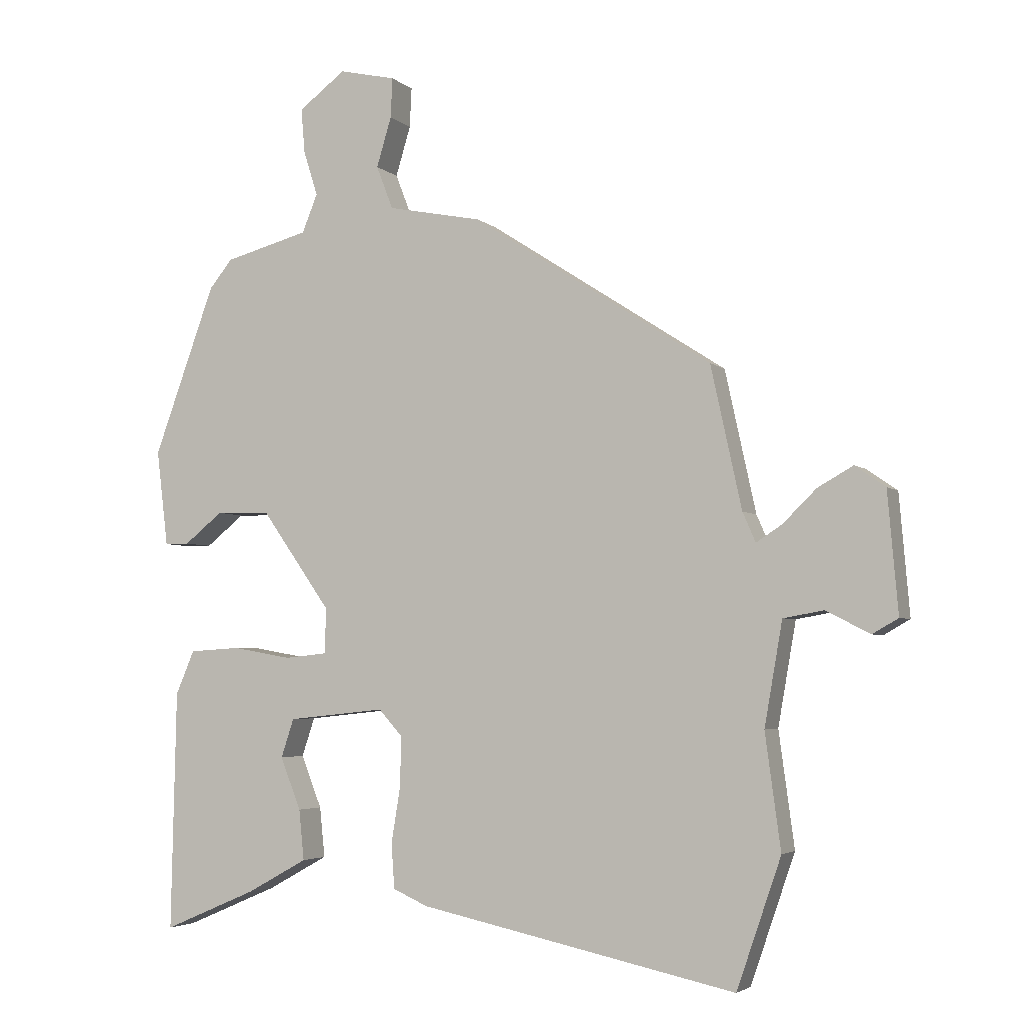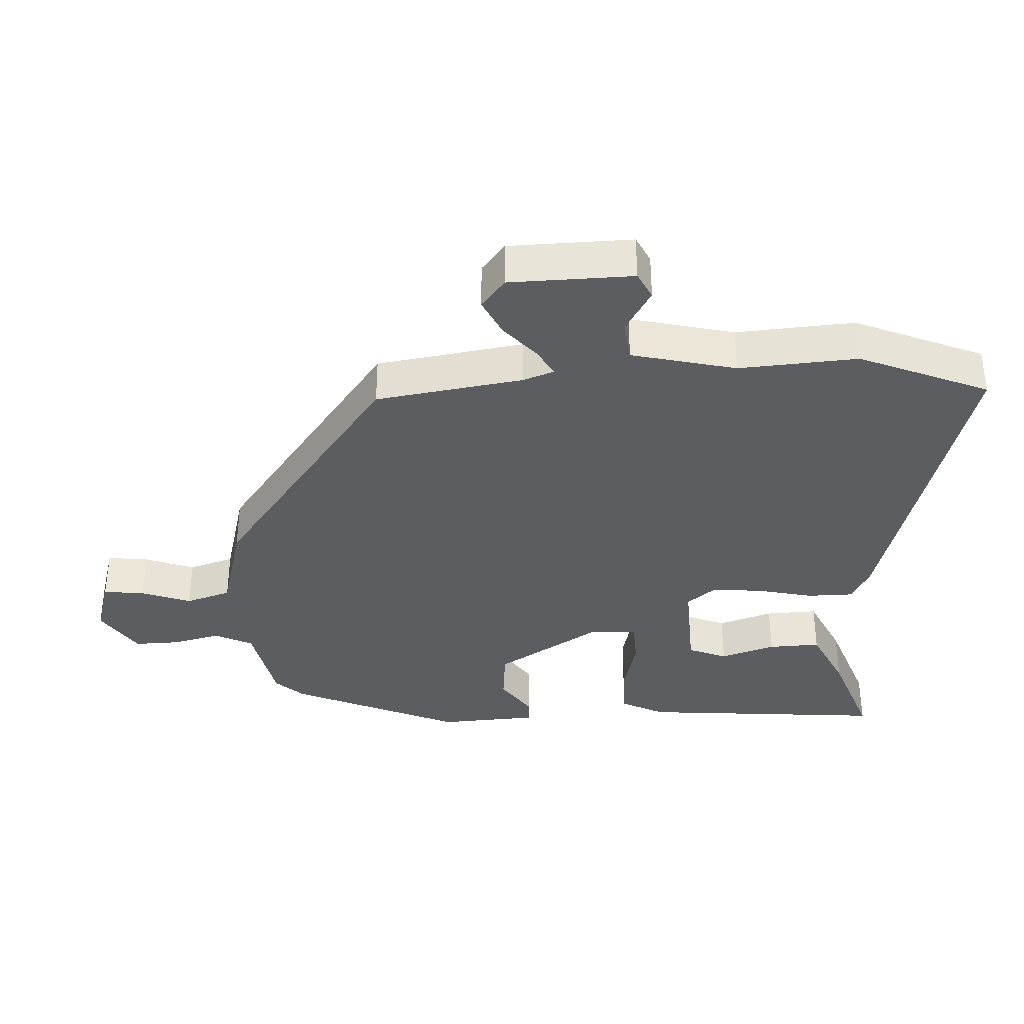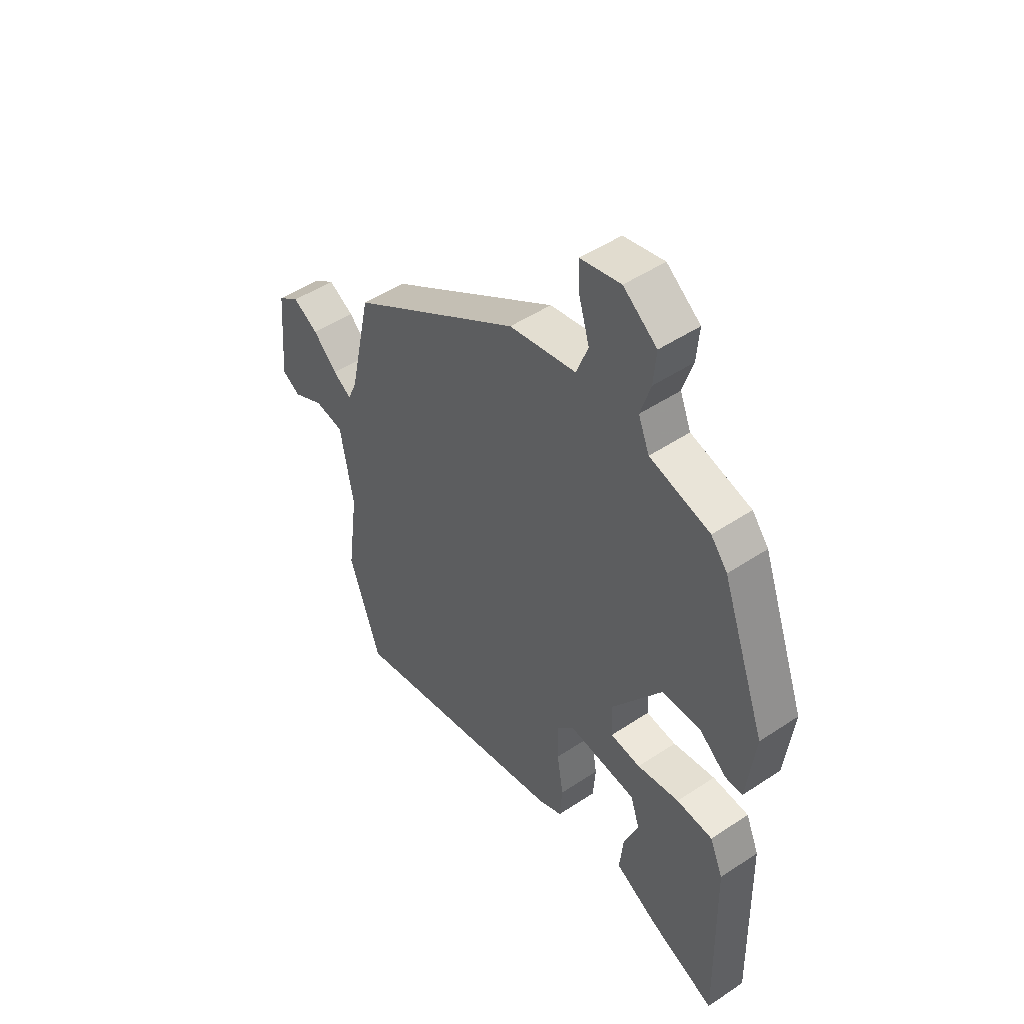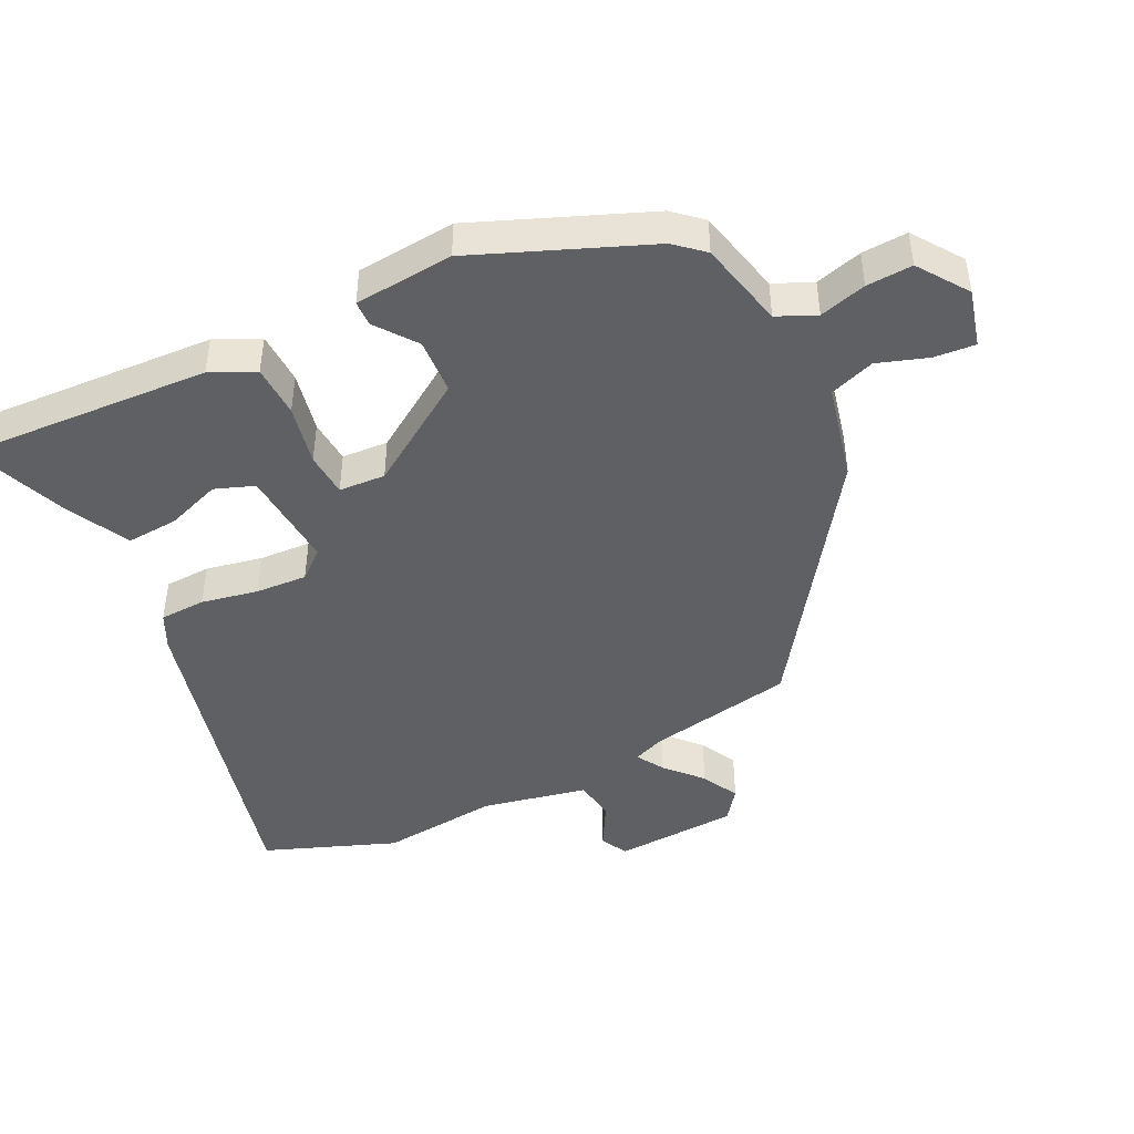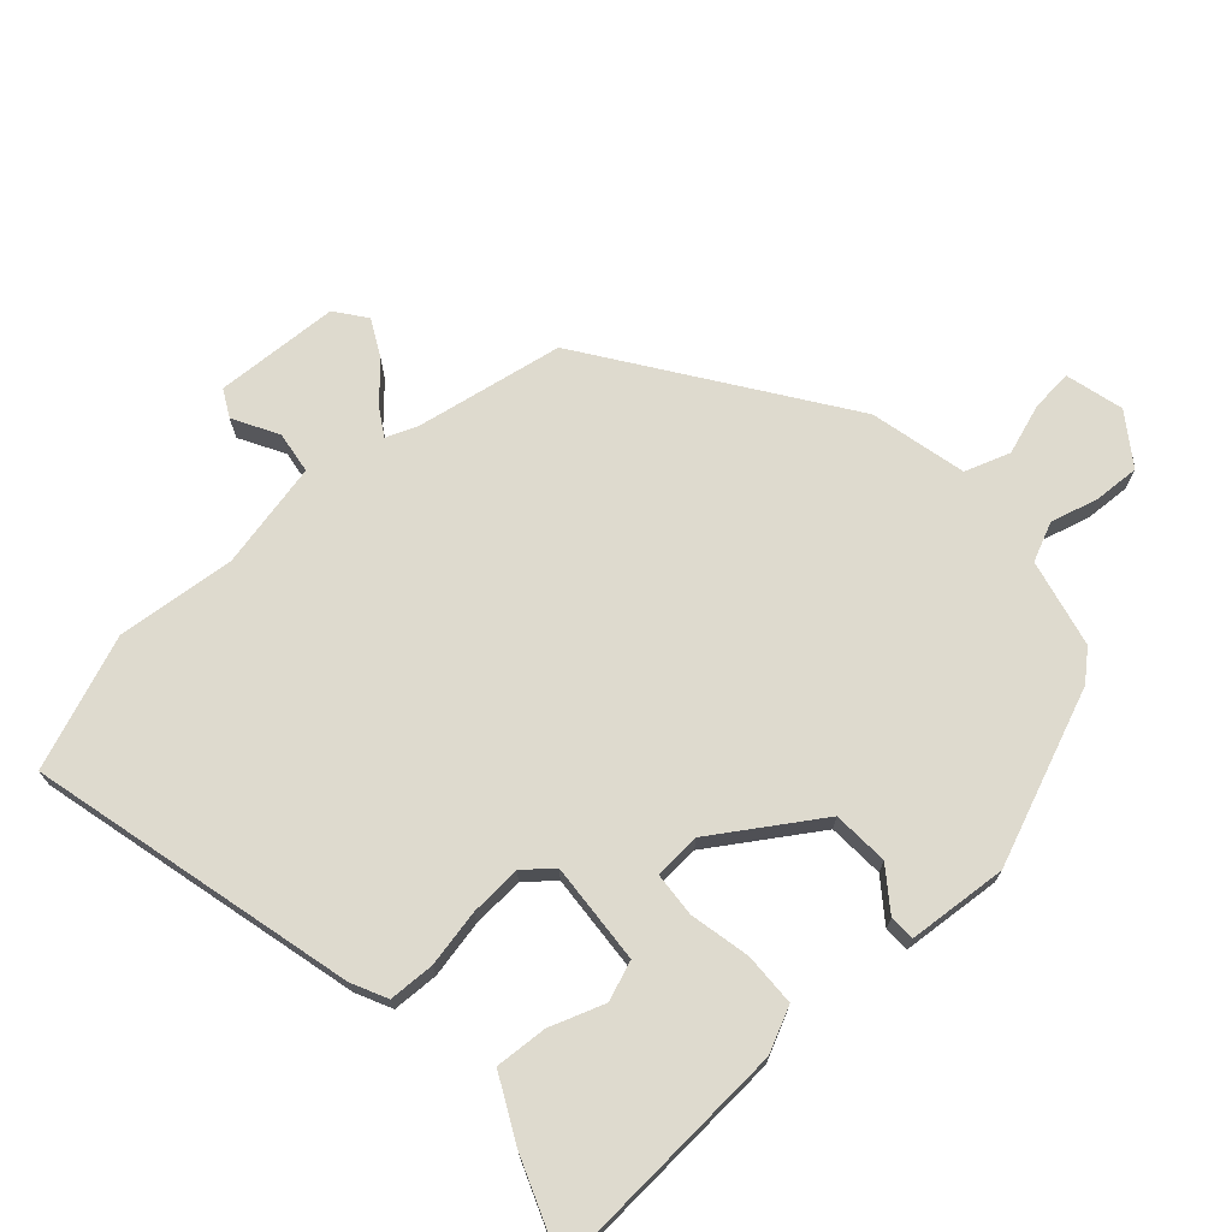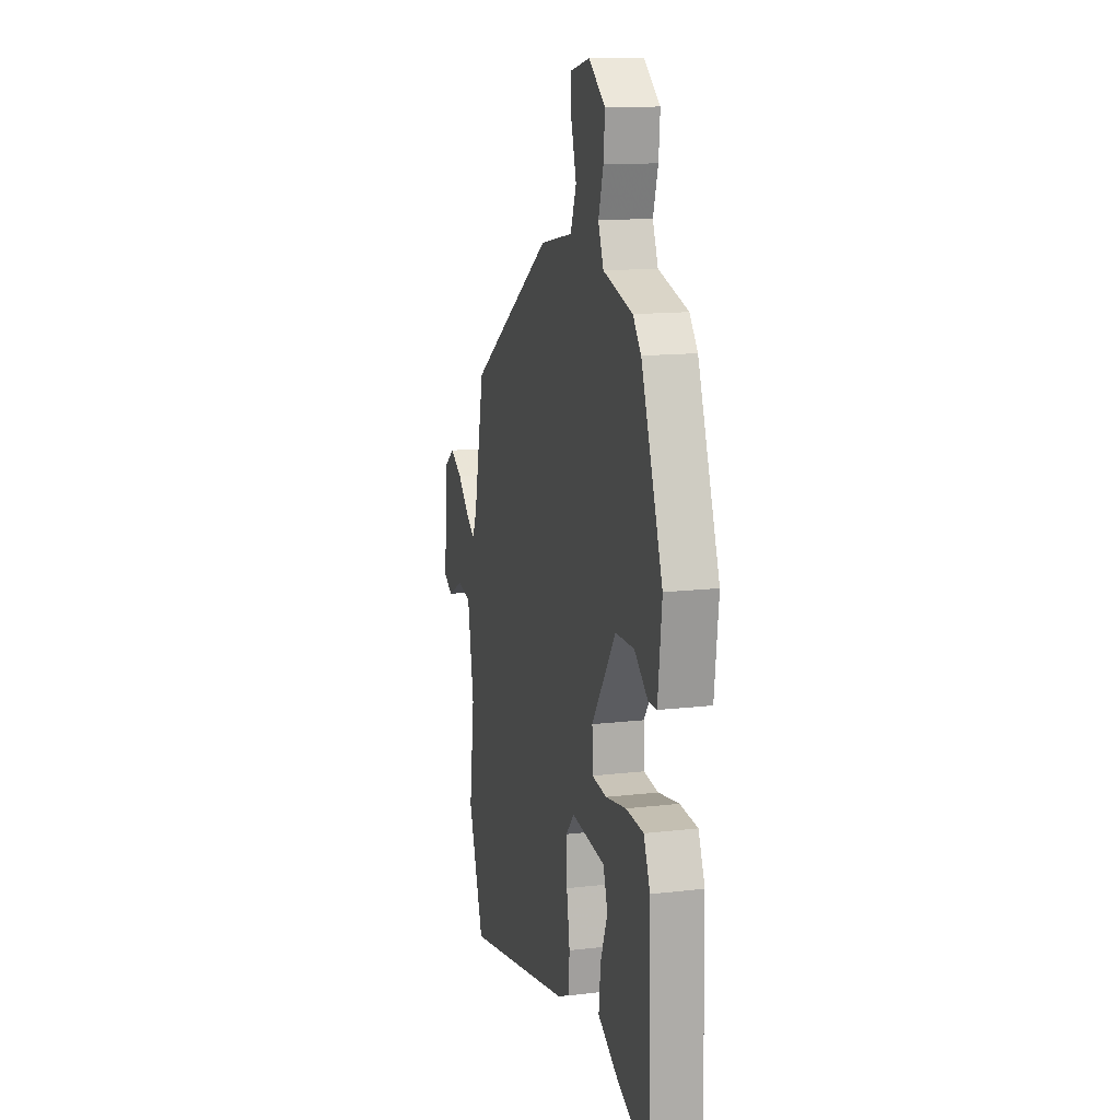
<metadata>
{"format":"obj","ext":"obj","renderer":"f3d","projection":"perspective","resolution":1024,"background":"white","views":[{"elev":-3.9,"azim":22.9,"up":"+Z"},{"elev":-36.3,"azim":89.3,"up":"+Y"},{"elev":48.8,"azim":-126.6,"up":"+Z"},{"elev":-45.2,"azim":-65.8,"up":"+Y"},{"elev":71.2,"azim":-134.0,"up":"+Y"},{"elev":14.0,"azim":-104.6,"up":"+Z"}]}
</metadata>
<code>
v 0.427 0.07 0.301
v 0.475 0.07 0.081
v 0.495 0.07 0.035
v 0.535 0.07 0.061
v 0.587 0.07 0.112
v 0.642 0.07 0.143
v 0.689 0.07 0.11
v 0.705 0.07 -0.076
v 0.665 0.07 -0.099
v 0.597 0.07 -0.064
v 0.534 0.07 -0.075
v 0.506 0.07 -0.235
v 0.53 0.07 -0.413
v 0.461 0.07 -0.613
v -0.031 0.07 -0.508
v -0.085 0.07 -0.484
v -0.09 0.07 -0.415
v -0.076 0.07 -0.329
v -0.074 0.07 -0.251
v -0.111 0.07 -0.21
v -0.262 0.07 -0.226
v -0.282 0.07 -0.286
v -0.25 0.07 -0.367
v -0.242 0.07 -0.445
v -0.336 0.07 -0.497
v -0.481 0.07 -0.559
v -0.473 0.07 -0.187
v -0.444 0.07 -0.119
v -0.365 0.07 -0.114
v -0.273 0.07 -0.13
v -0.207 0.07 -0.123
v -0.205 0.07 -0.053
v -0.313 0.07 0.1
v -0.397 0.07 0.102
v -0.457 0.07 0.054
v -0.495 0.07 0.054
v -0.513 0.07 0.203
v -0.417 0.07 0.466
v -0.381 0.07 0.51
v -0.25 0.07 0.545
v -0.226 0.07 0.604
v -0.248 0.07 0.674
v -0.254 0.07 0.743
v -0.181 0.07 0.798
v -0.093 0.07 0.778
v -0.096 0.07 0.716
v -0.119 0.07 0.639
v -0.093 0.07 0.572
v 0.053 0.07 0.543
v 0.427 0 0.301
v 0.475 0 0.081
v 0.495 0 0.035
v 0.535 0 0.061
v 0.587 0 0.112
v 0.642 0 0.143
v 0.689 0 0.11
v 0.705 0 -0.076
v 0.665 0 -0.099
v 0.597 0 -0.064
v 0.534 0 -0.075
v 0.506 0 -0.235
v 0.53 0 -0.413
v 0.461 0 -0.613
v -0.031 0 -0.508
v -0.085 0 -0.484
v -0.09 0 -0.415
v -0.076 0 -0.329
v -0.074 0 -0.251
v -0.111 0 -0.21
v -0.262 0 -0.226
v -0.282 0 -0.286
v -0.25 0 -0.367
v -0.242 0 -0.445
v -0.336 0 -0.497
v -0.481 0 -0.559
v -0.473 0 -0.187
v -0.444 0 -0.119
v -0.365 0 -0.114
v -0.273 0 -0.13
v -0.207 0 -0.123
v -0.205 0 -0.053
v -0.313 0 0.1
v -0.397 0 0.102
v -0.457 0 0.054
v -0.495 0 0.054
v -0.513 0 0.203
v -0.417 0 0.466
v -0.381 0 0.51
v -0.25 0 0.545
v -0.226 0 0.604
v -0.248 0 0.674
v -0.254 0 0.743
v -0.181 0 0.798
v -0.093 0 0.778
v -0.096 0 0.716
v -0.119 0 0.639
v -0.093 0 0.572
v 0.053 0 0.543
f 48 49 1 2
f 44 45 46 47
f 44 47 48
f 41 42 43 44
f 41 44 48
f 40 41 48 2
f 34 35 36 37
f 33 34 37 38
f 32 33 38 39
f 27 28 29 30
f 27 30 31
f 26 27 31
f 22 23 24 25
f 22 25 26
f 21 22 26
f 15 16 17 18
f 15 18 19
f 12 13 14 15
f 11 12 15 19
f 7 8 9 10
f 7 10 11
f 4 5 6 7
f 3 4 7 11
f 32 39 40 2
f 21 26 31
f 20 21 31
f 20 31 32 2
f 11 19 20
f 2 3 11 20
f 51 50 98 97
f 96 95 94 93
f 97 96 93
f 93 92 91 90
f 97 93 90
f 51 97 90 89
f 86 85 84 83
f 87 86 83 82
f 88 87 82 81
f 79 78 77 76
f 80 79 76
f 80 76 75
f 74 73 72 71
f 75 74 71
f 75 71 70
f 67 66 65 64
f 68 67 64
f 64 63 62 61
f 68 64 61 60
f 59 58 57 56
f 60 59 56
f 56 55 54 53
f 60 56 53 52
f 51 89 88 81
f 80 75 70
f 80 70 69
f 51 81 80 69
f 69 68 60
f 69 60 52 51
f 1 50 51 2
f 2 51 52 3
f 3 52 53 4
f 4 53 54 5
f 5 54 55 6
f 6 55 56 7
f 7 56 57 8
f 8 57 58 9
f 9 58 59 10
f 10 59 60 11
f 11 60 61 12
f 12 61 62 13
f 13 62 63 14
f 14 63 64 15
f 15 64 65 16
f 16 65 66 17
f 17 66 67 18
f 18 67 68 19
f 19 68 69 20
f 20 69 70 21
f 21 70 71 22
f 22 71 72 23
f 23 72 73 24
f 24 73 74 25
f 25 74 75 26
f 26 75 76 27
f 27 76 77 28
f 28 77 78 29
f 29 78 79 30
f 30 79 80 31
f 31 80 81 32
f 32 81 82 33
f 33 82 83 34
f 34 83 84 35
f 35 84 85 36
f 36 85 86 37
f 37 86 87 38
f 38 87 88 39
f 39 88 89 40
f 40 89 90 41
f 41 90 91 42
f 42 91 92 43
f 43 92 93 44
f 44 93 94 45
f 45 94 95 46
f 46 95 96 47
f 47 96 97 48
f 48 97 98 49
f 49 98 50 1

</code>
